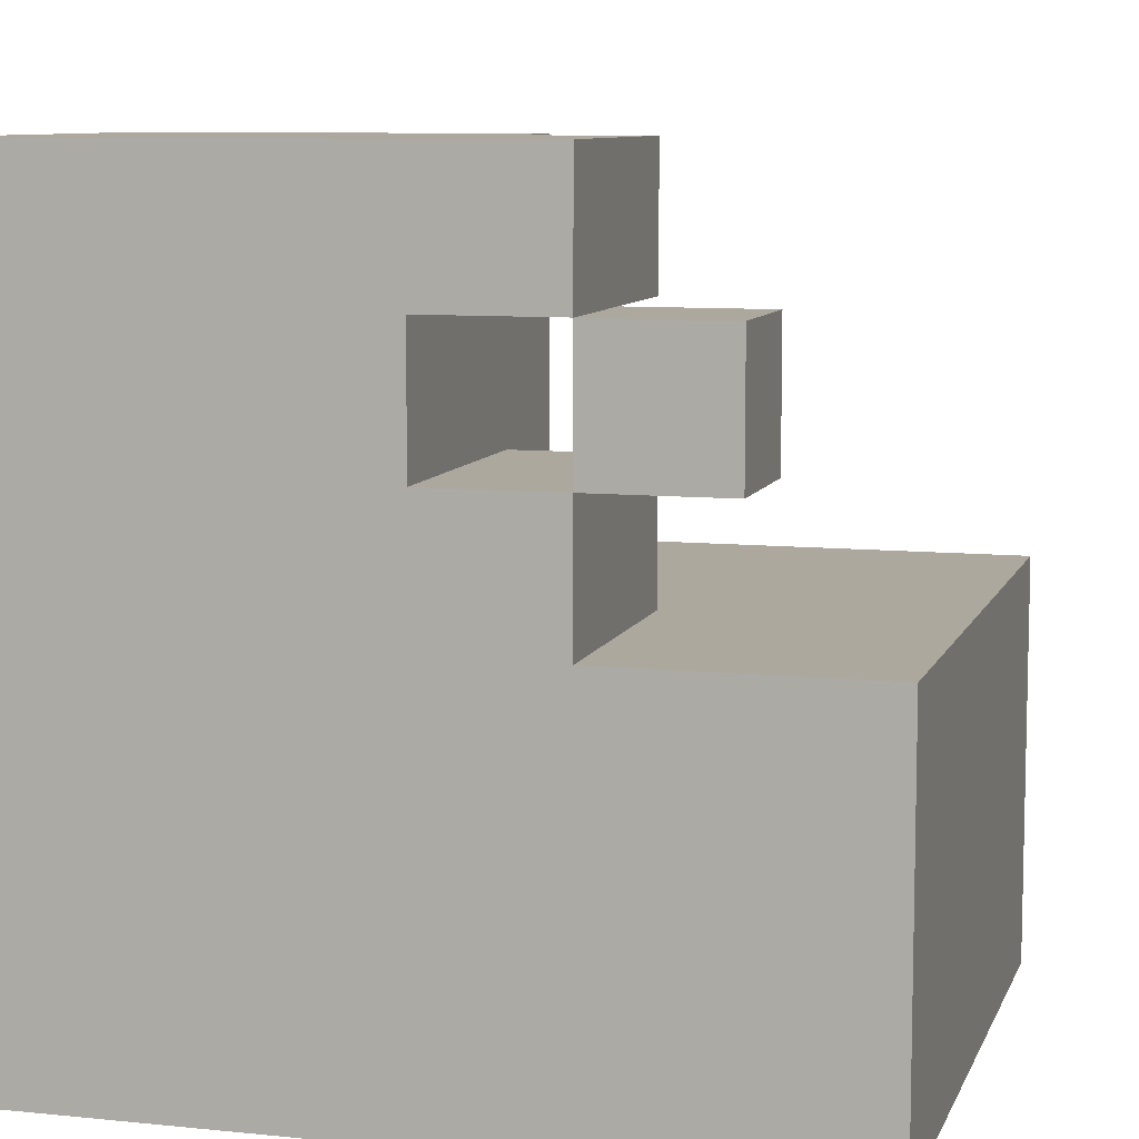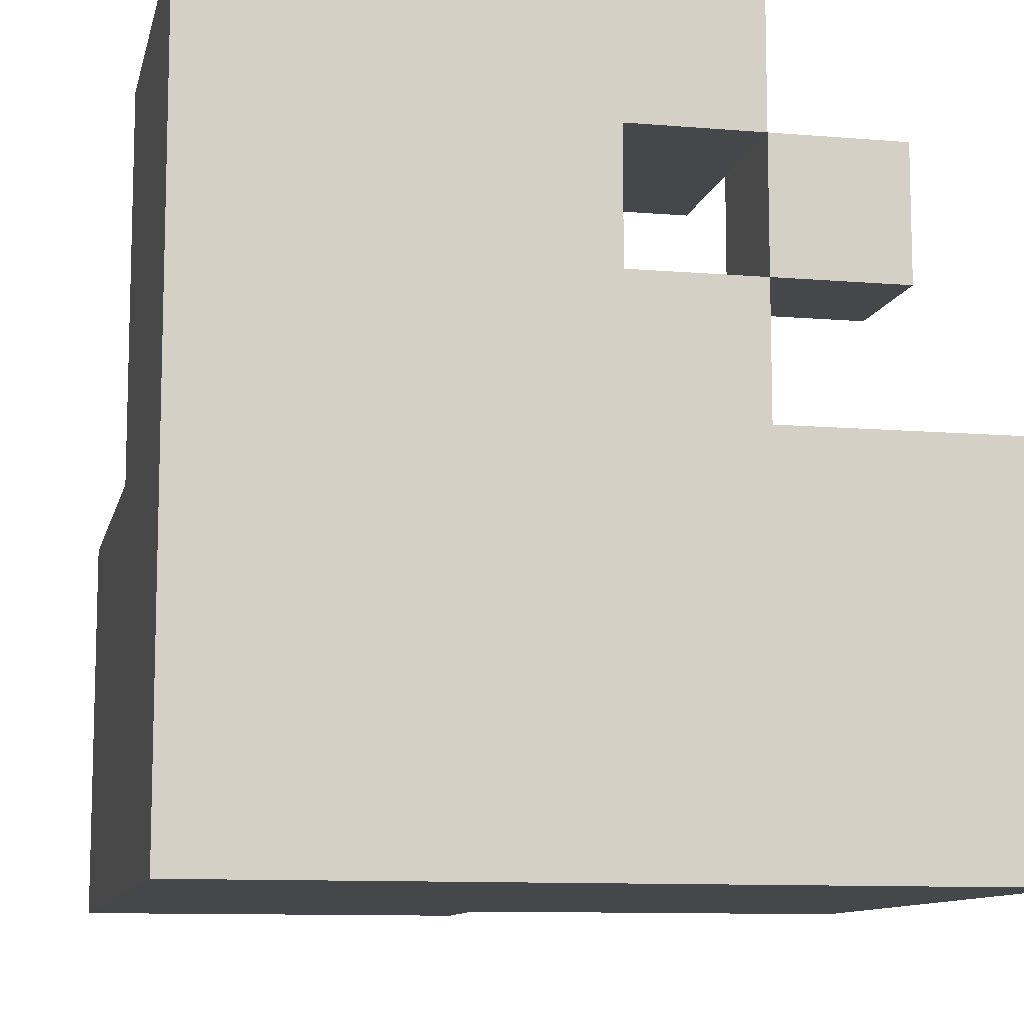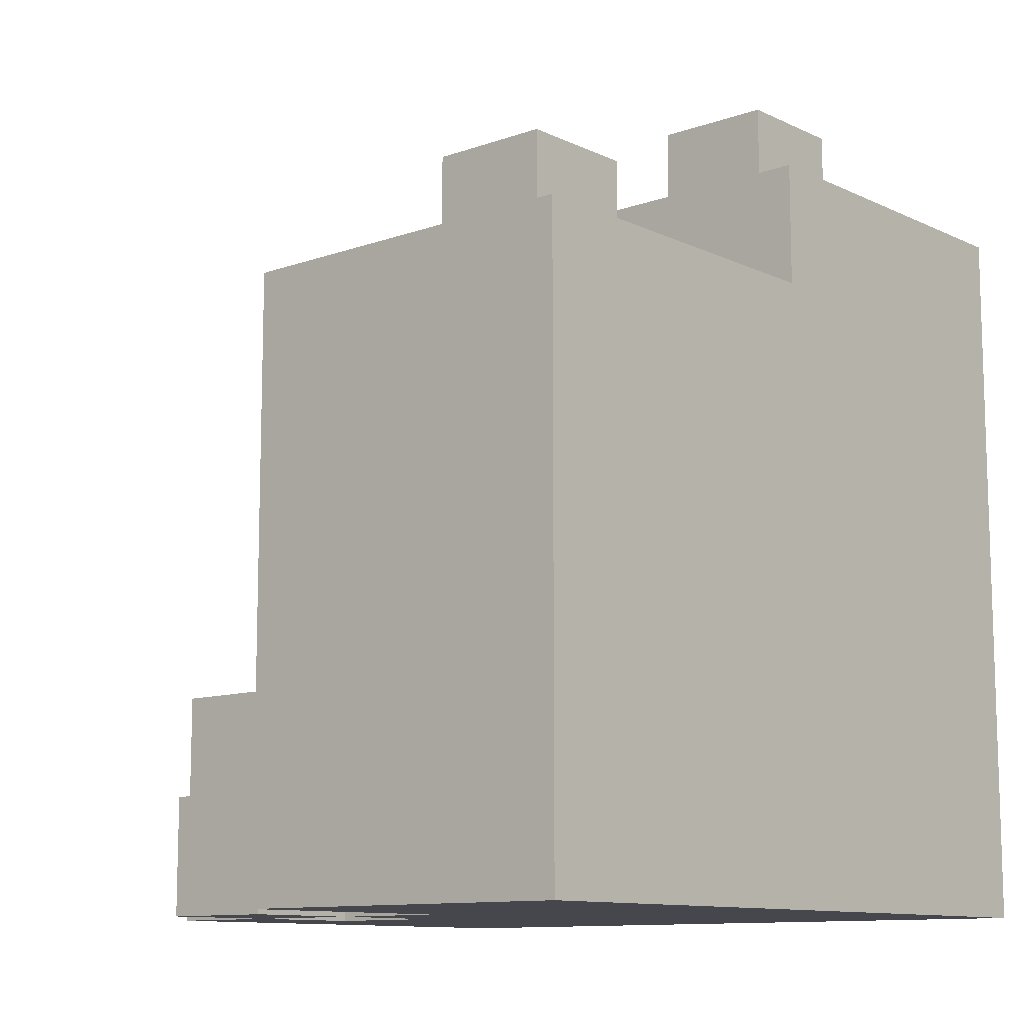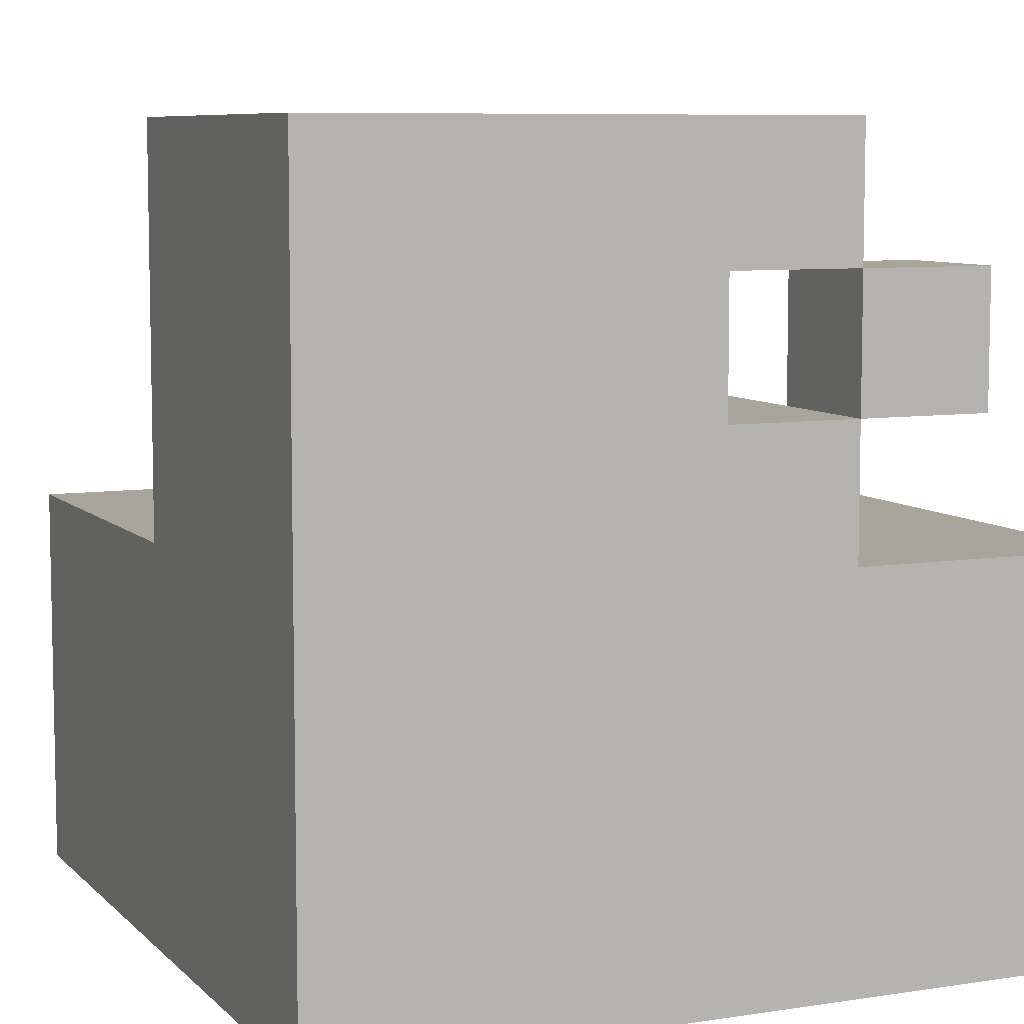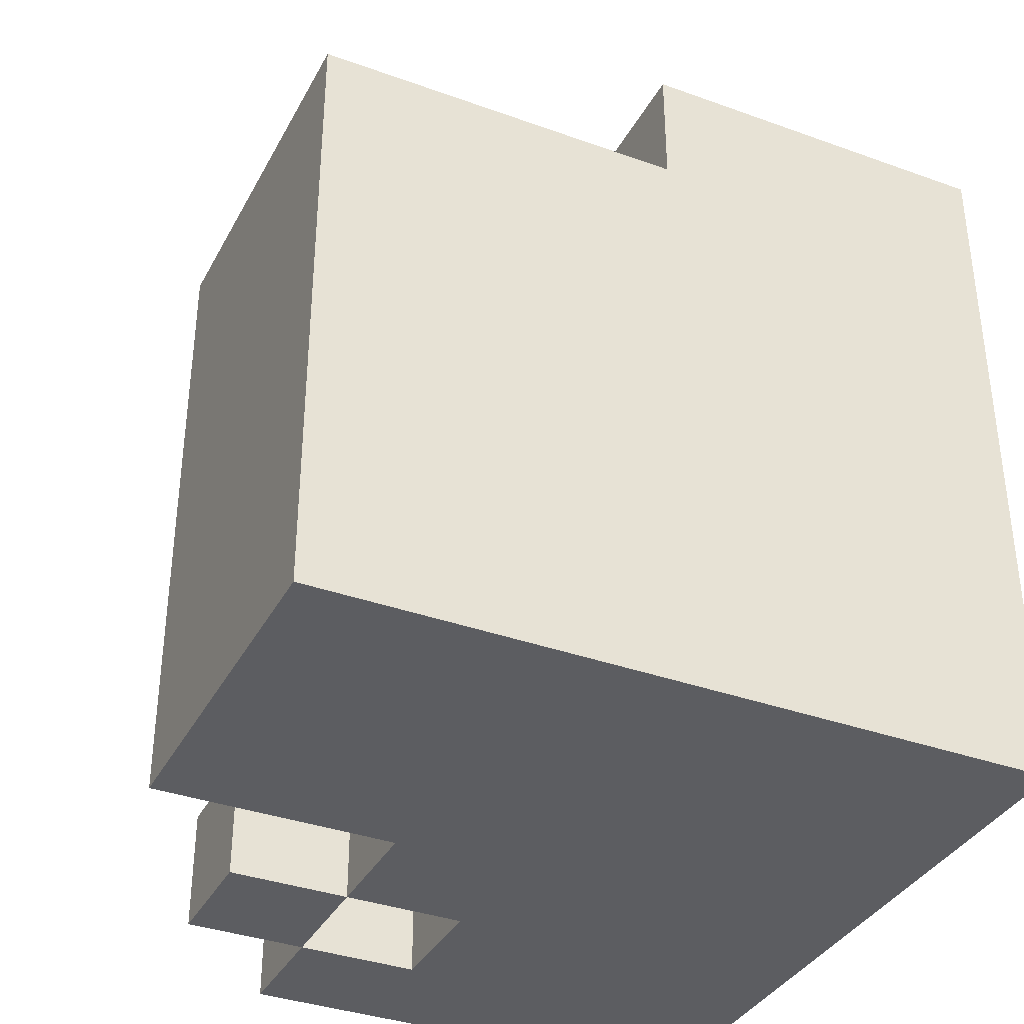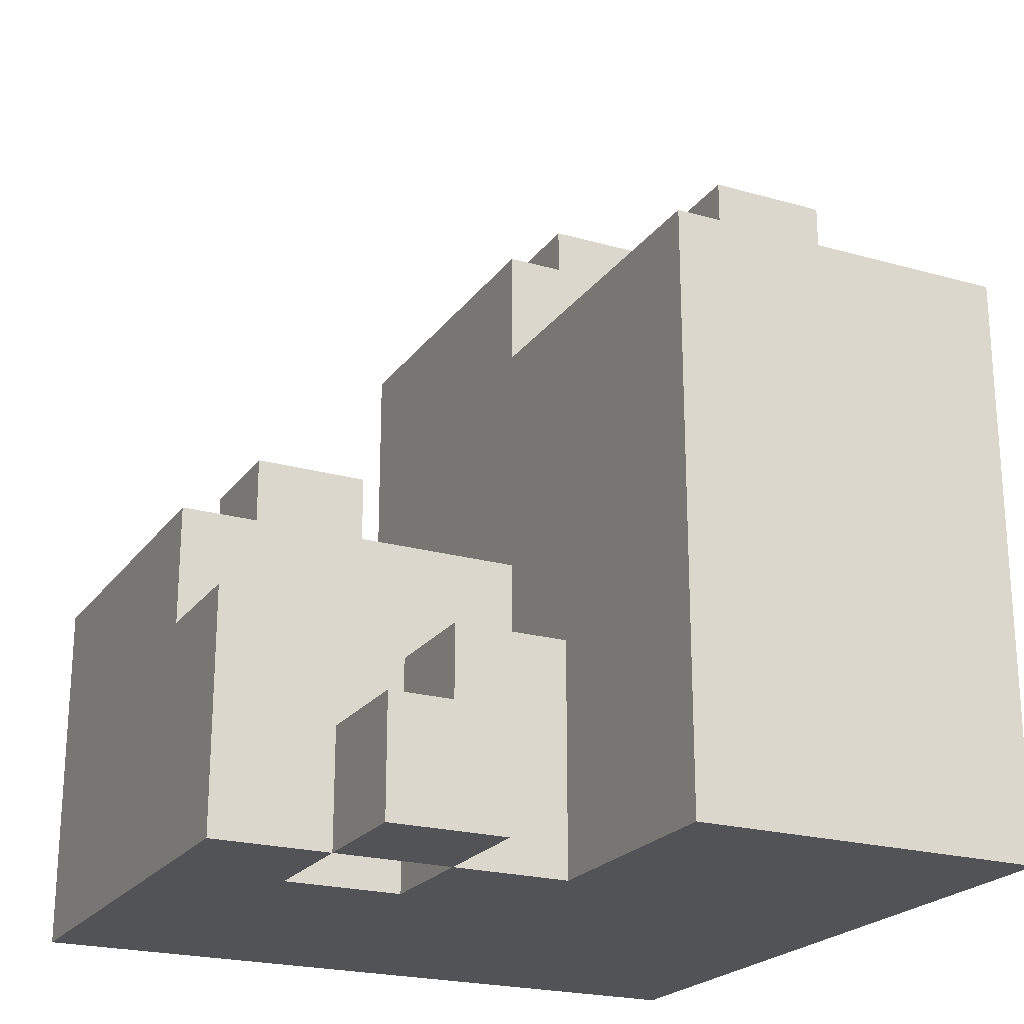
<metadata>
{"format":"obj","ext":"obj","renderer":"f3d","projection":"perspective","resolution":1024,"background":"white","views":[{"elev":8.7,"azim":15.6,"up":"+Z"},{"elev":-10.3,"azim":-12.1,"up":"+Z"},{"elev":-11.0,"azim":131.1,"up":"+Y"},{"elev":7.6,"azim":-23.7,"up":"+Z"},{"elev":-36.3,"azim":154.8,"up":"+Y"},{"elev":-22.2,"azim":63.8,"up":"+Y"}]}
</metadata>
<code>
o
v -7.2 0 -1.4
v -7.2 0 -2
v -7.2 0.3 -1.4
v -7.2 0.3 -1.7
v -7.2 0.6 -1.7
v -7.2 0.6 -2
v -7.1 0.3 -1.5
v -7.1 0.3 -1.6
v -7.1 0.4 -1.5
v -7.1 0.4 -1.6
v -7.1 0.6 -1.8
v -7.1 0.6 -1.9
v -7.1 0.7 -1.8
v -7.1 0.7 -1.9
v -6.8 0 -1.5
v -6.8 0 -1.6
v -6.8 0.1 -1.5
v -6.8 0.1 -1.6
v -6.8 0.5 -1.8
v -6.8 0.5 -1.9
v -6.8 0.6 -1.8
v -6.8 0.6 -1.9
v -7 0.3 -1.5
v -7 0.3 -1.6
v -7 0.4 -1.5
v -7 0.4 -1.6
v -7 0.6 -1.8
v -7 0.6 -1.9
v -7 0.7 -1.8
v -7 0.7 -1.9
v -6.9 0 -1.5
v -6.9 0 -1.6
v -6.9 0.2 -1.4
v -6.9 0.2 -1.5
v -6.9 0.2 -1.6
v -6.9 0.2 -1.7
v -6.9 0.3 -1.4
v -6.9 0.3 -1.7
v -6.9 0.5 -1.7
v -6.9 0.5 -2
v -6.9 0.6 -1.7
v -6.9 0.6 -2
v -6.8 0 -1.4
v -6.8 0 -1.5
v -6.8 0 -1.6
v -6.8 0 -1.7
v -6.8 0.1 -1.5
v -6.8 0.1 -1.6
v -6.8 0.2 -1.4
v -6.8 0.2 -1.5
v -6.8 0.2 -1.6
v -6.8 0.2 -1.7
v -6.7 0 -1.5
v -6.7 0 -1.6
v -6.7 0.1 -1.5
v -6.7 0.1 -1.6
v -6.7 0.5 -1.8
v -6.7 0.5 -1.9
v -6.7 0.6 -1.8
v -6.7 0.6 -1.9
v -6.6 0 -1.7
v -6.6 0 -2
v -6.6 0.5 -1.7
v -6.6 0.5 -2
v -7.2 0 -1.4
v -7.2 0.3 -1.4
v -6.9 0.2 -1.4
v -6.9 0.3 -1.4
v -6.8 0 -1.4
v -6.8 0.2 -1.4
v -7.1 0.3 -1.5
v -7.1 0.4 -1.5
v -7 0.3 -1.5
v -7 0.4 -1.5
v -6.8 0 -1.5
v -6.8 0.1 -1.5
v -6.7 0 -1.5
v -6.7 0.1 -1.5
v -6.9 0 -1.6
v -6.9 0.2 -1.6
v -6.8 0 -1.6
v -6.8 0.1 -1.6
v -6.8 0.2 -1.6
v -7.2 0.3 -1.7
v -7.2 0.6 -1.7
v -6.9 0.2 -1.7
v -6.9 0.3 -1.7
v -6.9 0.5 -1.7
v -6.9 0.6 -1.7
v -6.8 0 -1.7
v -6.8 0.2 -1.7
v -6.6 0 -1.7
v -6.6 0.5 -1.7
v -7.1 0.6 -1.8
v -7.1 0.7 -1.8
v -7 0.6 -1.8
v -7 0.7 -1.8
v -6.8 0.5 -1.8
v -6.8 0.6 -1.8
v -6.7 0.5 -1.8
v -6.7 0.6 -1.8
v -6.9 0 -1.5
v -6.9 0.2 -1.5
v -6.8 0 -1.5
v -6.8 0.1 -1.5
v -6.8 0.2 -1.5
v -7.1 0.3 -1.6
v -7.1 0.4 -1.6
v -7 0.3 -1.6
v -7 0.4 -1.6
v -6.8 0 -1.6
v -6.8 0.1 -1.6
v -6.7 0 -1.6
v -6.7 0.1 -1.6
v -7.1 0.6 -1.9
v -7.1 0.7 -1.9
v -7 0.6 -1.9
v -7 0.7 -1.9
v -6.8 0.5 -1.9
v -6.8 0.6 -1.9
v -6.7 0.5 -1.9
v -6.7 0.6 -1.9
v -7.2 0 -2
v -7.2 0.6 -2
v -6.9 0.5 -2
v -6.9 0.6 -2
v -6.6 0 -2
v -6.6 0.5 -2
v -7.2 0 -1.4
v -6.8 0 -1.4
v -6.9 0 -1.5
v -6.8 0 -1.5
v -6.7 0 -1.5
v -6.9 0 -1.6
v -6.8 0 -1.6
v -6.7 0 -1.6
v -6.8 0 -1.7
v -6.6 0 -1.7
v -7.2 0 -2
v -6.6 0 -2
v -6.8 0.1 -1.5
v -6.7 0.1 -1.5
v -6.8 0.1 -1.6
v -6.7 0.1 -1.6
v -6.9 0.2 -1.4
v -6.8 0.2 -1.4
v -6.9 0.2 -1.5
v -6.8 0.2 -1.5
v -6.9 0.2 -1.6
v -6.8 0.2 -1.6
v -6.9 0.2 -1.7
v -6.8 0.2 -1.7
v -7.2 0.3 -1.4
v -6.9 0.3 -1.4
v -7.1 0.3 -1.5
v -7 0.3 -1.5
v -7.1 0.3 -1.6
v -7 0.3 -1.6
v -7.2 0.3 -1.7
v -6.9 0.3 -1.7
v -7.1 0.4 -1.5
v -7 0.4 -1.5
v -7.1 0.4 -1.6
v -7 0.4 -1.6
v -6.9 0.5 -1.7
v -6.6 0.5 -1.7
v -6.8 0.5 -1.8
v -6.7 0.5 -1.8
v -6.8 0.5 -1.9
v -6.7 0.5 -1.9
v -6.9 0.5 -2
v -6.6 0.5 -2
v -7.2 0.6 -1.7
v -6.9 0.6 -1.7
v -7.1 0.6 -1.8
v -7 0.6 -1.8
v -6.8 0.6 -1.8
v -6.7 0.6 -1.8
v -7.1 0.6 -1.9
v -7 0.6 -1.9
v -6.8 0.6 -1.9
v -6.7 0.6 -1.9
v -7.2 0.6 -2
v -6.9 0.6 -2
v -7.1 0.7 -1.8
v -7 0.7 -1.8
v -7.1 0.7 -1.9
v -7 0.7 -1.9
f 3 2 1
f 4 2 3
f 5 2 4
f 6 2 5
f 9 8 7
f 10 8 9
f 13 12 11
f 14 12 13
f 17 16 15
f 18 16 17
f 21 20 19
f 22 20 21
f 23 24 25
f 25 24 26
f 27 28 29
f 29 28 30
f 31 32 34
f 34 32 35
f 33 34 37
f 35 36 37
f 34 35 37
f 37 36 38
f 39 40 41
f 41 40 42
f 43 44 47
f 45 46 48
f 43 47 49
f 49 47 50
f 48 46 51
f 51 46 52
f 53 54 55
f 55 54 56
f 57 58 59
f 59 58 60
f 61 62 63
f 63 62 64
f 67 66 65
f 68 66 67
f 69 67 65
f 70 67 69
f 73 72 71
f 74 72 73
f 77 76 75
f 78 76 77
f 81 80 79
f 82 80 81
f 83 80 82
f 87 85 84
f 88 85 87
f 89 85 88
f 91 87 86
f 91 88 87
f 92 91 90
f 93 88 91
f 93 91 92
f 96 95 94
f 97 95 96
f 100 99 98
f 101 99 100
f 102 103 104
f 104 103 105
f 105 103 106
f 107 108 109
f 109 108 110
f 111 112 113
f 113 112 114
f 115 116 117
f 117 116 118
f 119 120 121
f 121 120 122
f 123 124 125
f 125 124 126
f 123 125 127
f 127 125 128
f 131 130 129
f 132 130 131
f 134 131 129
f 135 133 132
f 136 133 135
f 137 135 134
f 139 134 129
f 139 138 137
f 139 137 134
f 140 138 139
f 141 142 143
f 143 142 144
f 145 146 147
f 147 146 148
f 149 150 151
f 151 150 152
f 153 154 155
f 155 154 156
f 153 155 157
f 156 154 158
f 153 157 159
f 157 158 159
f 158 154 160
f 159 158 160
f 161 162 163
f 163 162 164
f 165 166 167
f 167 166 168
f 165 167 169
f 168 166 170
f 165 169 171
f 169 170 171
f 170 166 172
f 171 170 172
f 173 174 175
f 175 174 176
f 173 175 179
f 176 174 180
f 177 178 181
f 181 178 182
f 179 180 183
f 173 179 183
f 180 174 184
f 183 180 184
f 185 186 187
f 187 186 188

</code>
